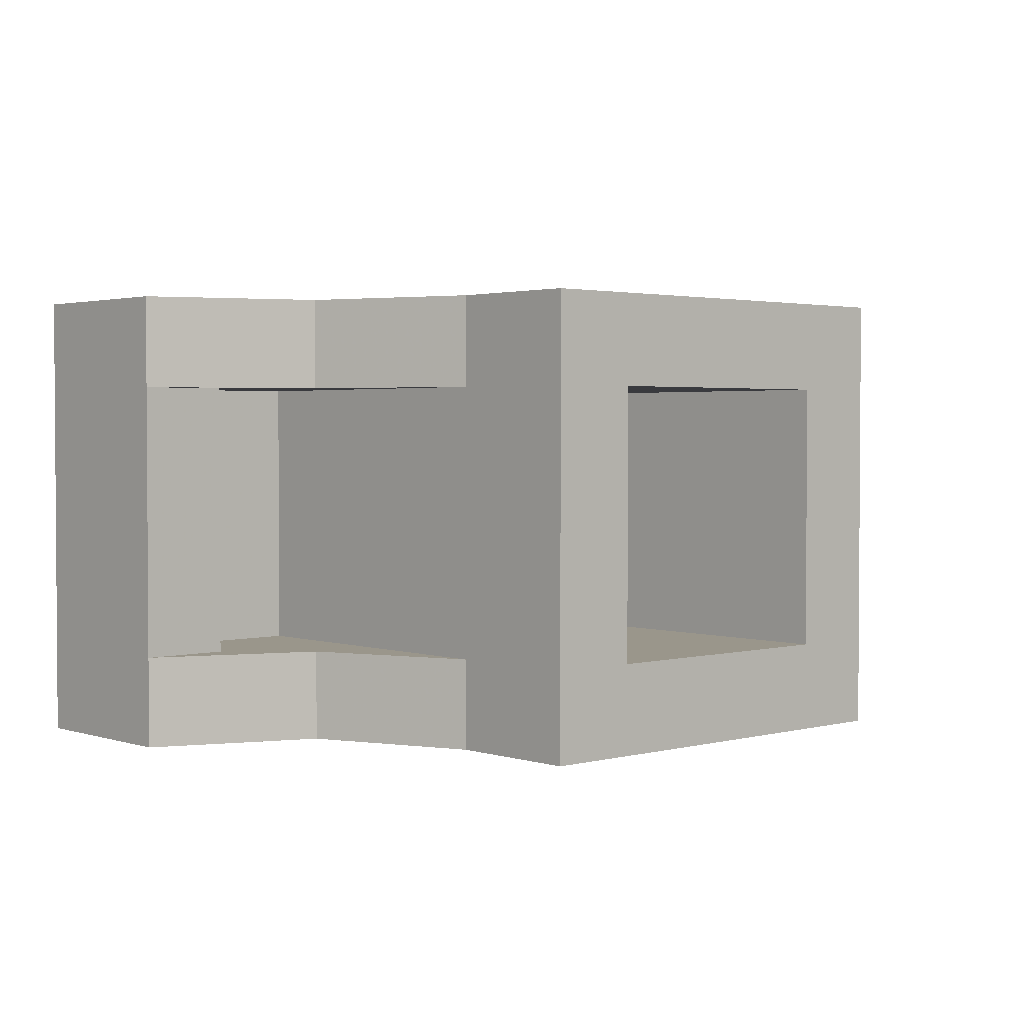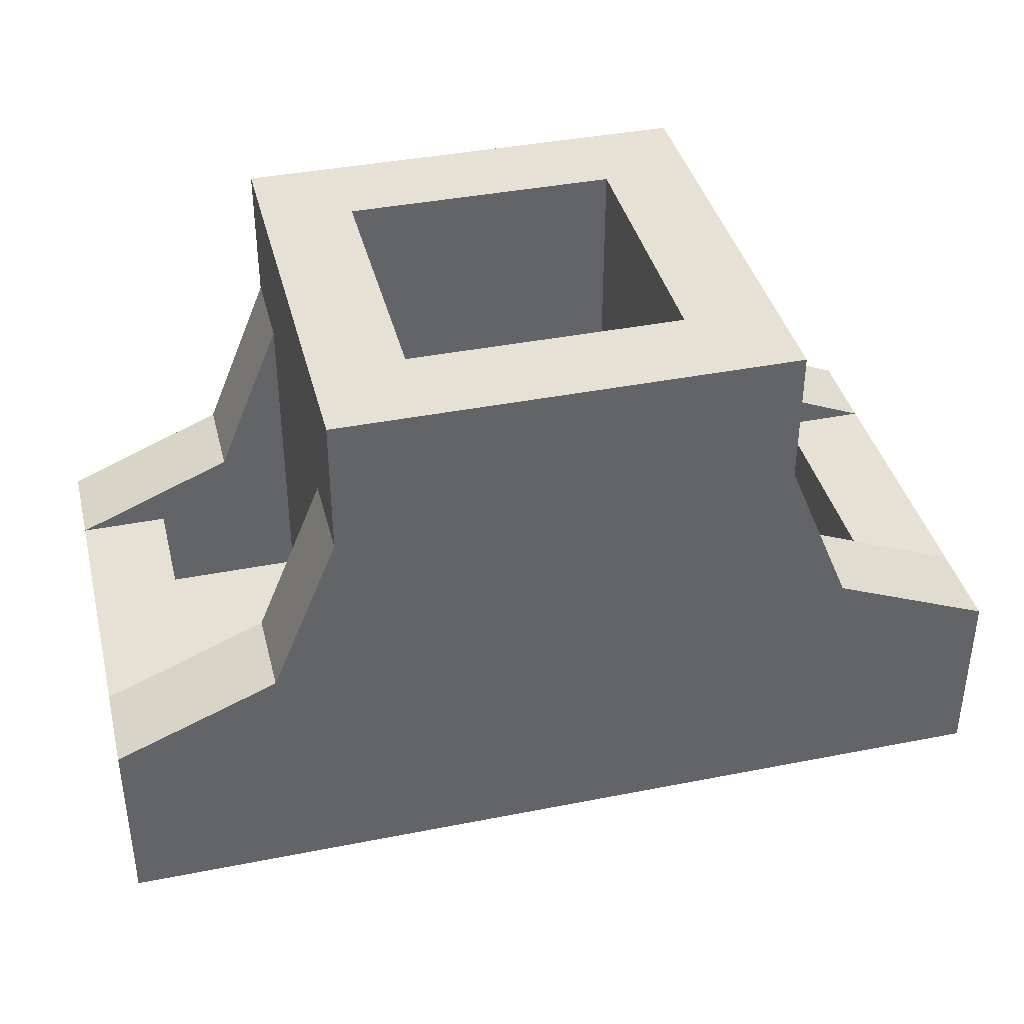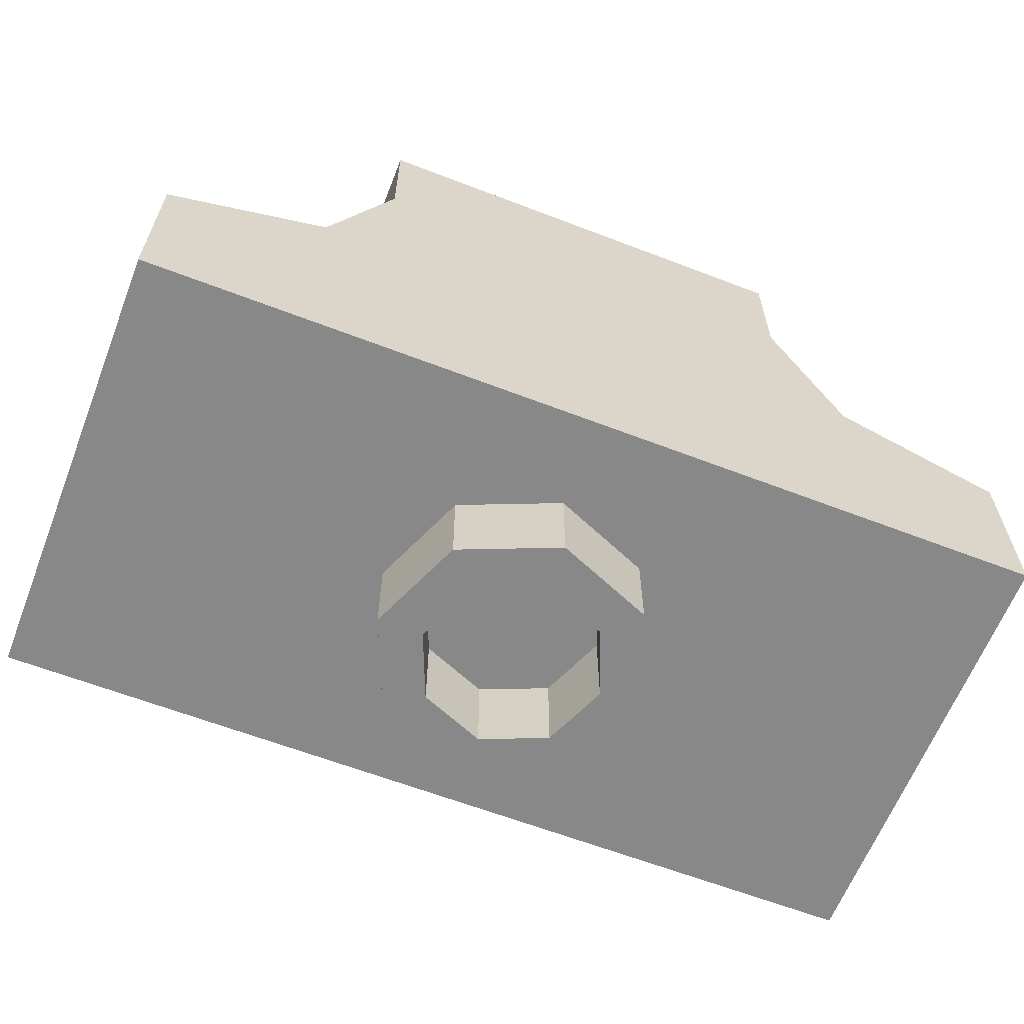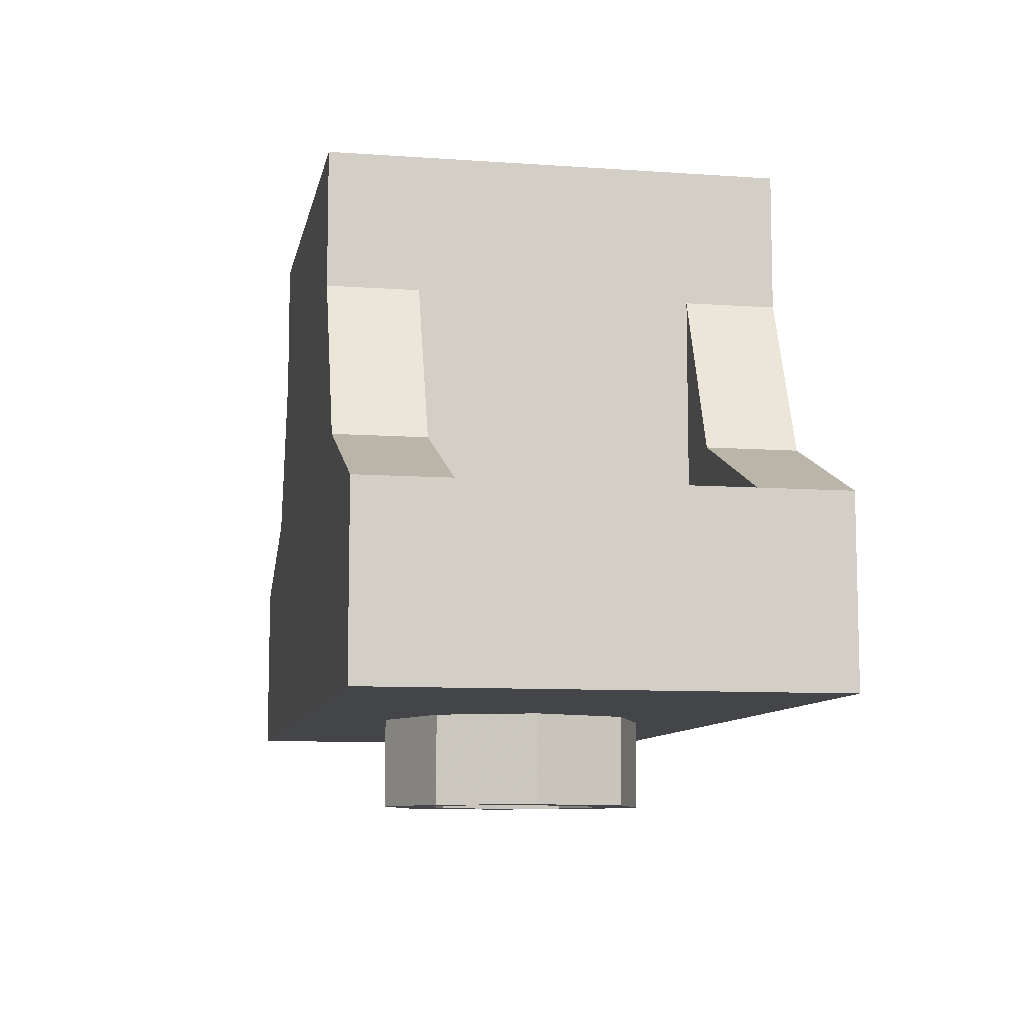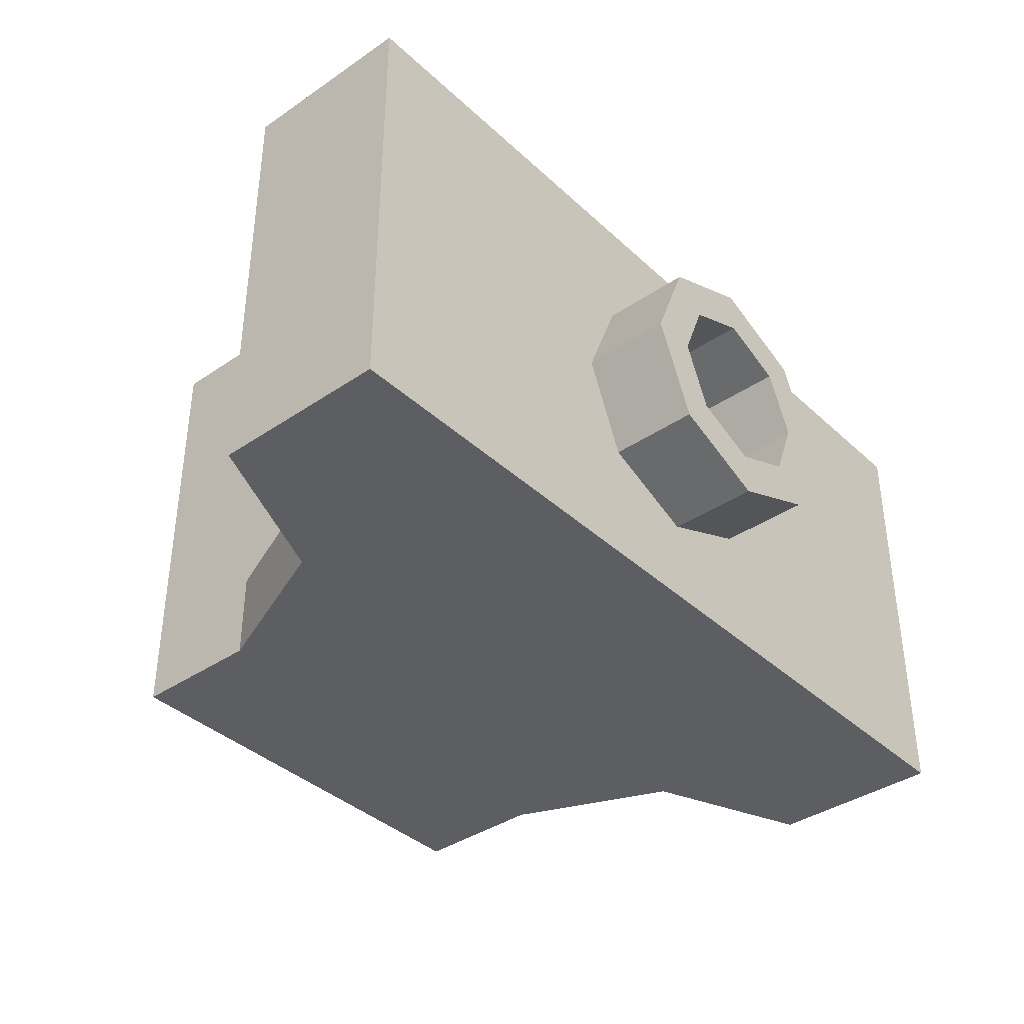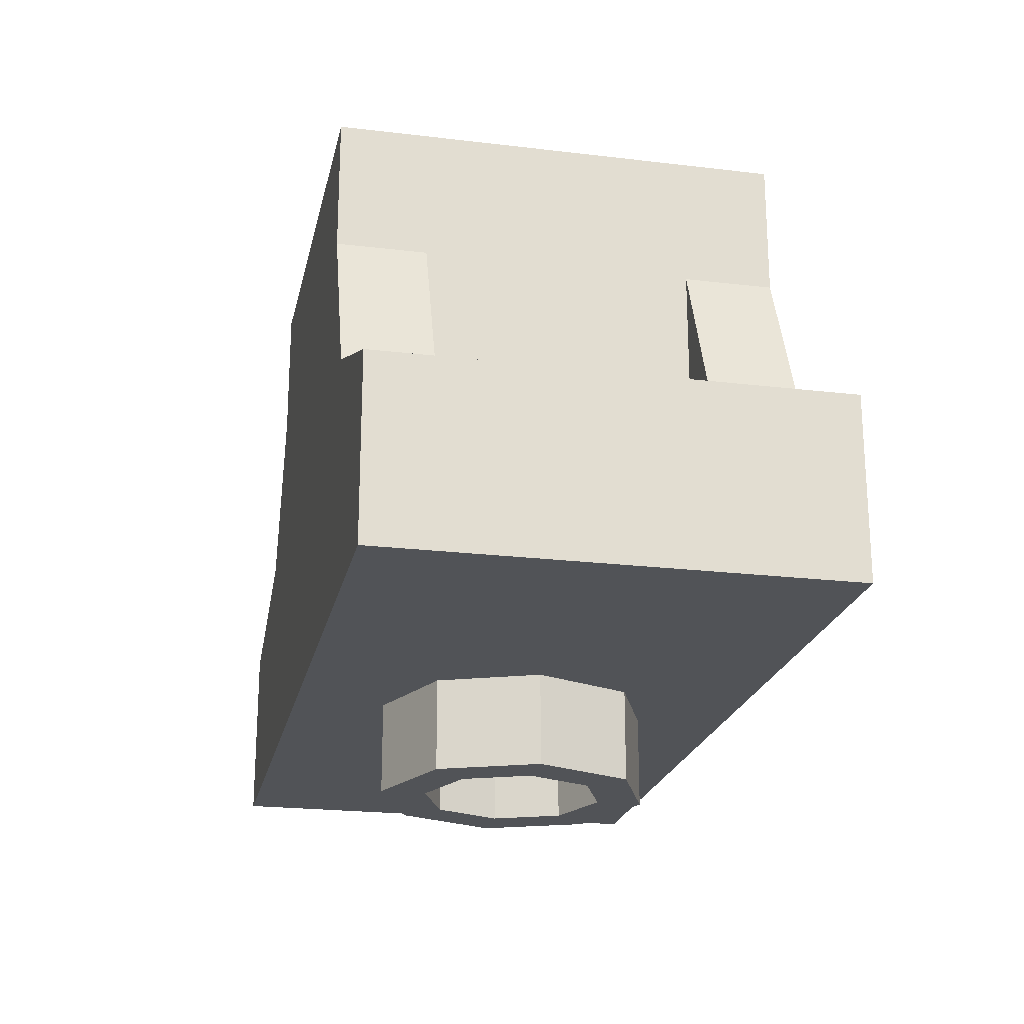
<metadata>
{"format":"obj","ext":"obj","renderer":"f3d","projection":"perspective","resolution":1024,"background":"white","views":[{"elev":2.3,"azim":137.7,"up":"+Z"},{"elev":39.1,"azim":166.1,"up":"+Y"},{"elev":-62.7,"azim":-21.3,"up":"+Y"},{"elev":-9.1,"azim":79.3,"up":"+Y"},{"elev":-38.2,"azim":-49.2,"up":"+Z"},{"elev":-21.9,"azim":-101.9,"up":"+Y"}]}
</metadata>
<code>
v 0.5 1.2 0.5
v 0.3 1.2 0.3
v -0.3 1.2 0.3
v -0.5 1.2 0.5
v -0.5 1.2 0.5
v -0.3 1.2 0.3
v -0.3 1.2 -0.3
v -0.5 1.2 -0.5
v -0.5 1.2 -0.5
v -0.3 1.2 -0.3
v 0.3 1.2 -0.3
v 0.5 1.2 -0.5
v 0.5 1.2 -0.5
v 0.3 1.2 -0.3
v 0.3 1.2 0.3
v 0.5 1.2 0.5
v -0.3 0.2 0.3
v 0.3 0.2 0.3
v 0.3 0.2 -0.3
v -0.3 0.2 -0.3
v -0.3 0.2 0.3
v -0.3 1.2 0.3
v 0.3 1.2 0.3
v 0.3 0.2 0.3
v -0.3 0.2 -0.3
v -0.3 1.2 -0.3
v -0.3 1.2 0.3
v -0.3 0.2 0.3
v 0.3 0.2 -0.3
v 0.3 1.2 -0.3
v -0.3 1.2 -0.3
v -0.3 0.2 -0.3
v 0.3 0.2 0.3
v 0.3 1.2 0.3
v 0.3 1.2 -0.3
v 0.3 0.2 -0.3
v -0.5 0.9 0.3
v -0.5 0.9 -0.3
v -0.5 1.2 -0.5
v -0.5 1.2 0.5
v -0.5 0.9 -0.3
v -0.5 0.9 -0.5
v -0.5 1.2 -0.5
v -0.5 0.9 0.5
v -0.5 0.9 0.3
v -0.5 1.2 0.5
v -0.5 0.4 0.3
v -0.5 0.4 -0.3
v -0.5 0.9 -0.3
v -0.5 0.9 0.3
v -0.8086 0.2 0.3
v -0.5 0.2 0.3
v -0.5 0.2 -0.3
v -0.8086 0.2 -0.3
v -0.8086 0.2 -0.3
v -0.5 0.2 -0.3
v -0.5 0.4 -0.3
v -0.8086 0.4 -0.3
v -0.5 0.2 0.3
v -0.8086 0.2 0.3
v -0.8086 0.4 0.3
v -0.5 0.4 0.3
v -0.8086 0.2 0.3
v -0.8086 0.2 -0.3
v -0.8086 0.4 -0.3
v -0.8086 0.4 0.3
v -0.5 0.2 -0.3
v -0.5 0.2 0.3
v -0.5 0.4 0.3
v -0.5 0.4 -0.3
v -0.5 0.4 0.5
v -0.6464 0.5464 0.5
v -1 0.4 0.5
v -0.5 0.4 0.5
v -0.5 0.9 0.5
v -0.6464 0.5464 0.5
v -0.5 0.4 -0.5
v -0.6464 0.5464 -0.5
v -1 0.4 -0.5
v -0.5 0.4 -0.5
v -0.5 0.9 -0.5
v -0.6464 0.5464 -0.5
v -0.5 0.4 0.3
v -0.6464 0.5464 0.3
v -0.5 0.9 0.3
v -0.5 0.4 0.3
v -1 0.4 0.3
v -0.6464 0.5464 0.3
v -0.5 0.4 -0.3
v -0.6464 0.5464 -0.3
v -0.5 0.9 -0.3
v -0.5 0.4 -0.3
v -1 0.4 -0.3
v -0.6464 0.5464 -0.3
v -0.6464 0.5464 0.5
v -0.5 0.9 0.5
v -0.5 0.9 0.3
v -0.6464 0.5464 0.3
v -1 0.4 0.5
v -0.6464 0.5464 0.5
v -0.6464 0.5464 0.3
v -1 0.4 0.3
v -0.6464 0.5464 -0.5
v -0.5 0.9 -0.5
v -0.5 0.9 -0.3
v -0.6464 0.5464 -0.3
v -1 0.4 -0.5
v -0.6464 0.5464 -0.5
v -0.6464 0.5464 -0.3
v -1 0.4 -0.3
v -0.5 0.4 -0.5
v -1 0.4 -0.5
v -1 0 -0.5
v -0.5 0.4 0.5
v -1 0 0.5
v -1 0.4 0.5
v -0.8086 0.4 0.3
v -1 0.4 0.3
v -1 0.4 -0.3
v -0.8086 0.4 -0.3
v 0.5 0.9 0.3
v 0.5 0.9 -0.3
v 0.5 1.2 -0.5
v 0.5 1.2 0.5
v 0.5 0.9 -0.3
v 0.5 0.9 -0.5
v 0.5 1.2 -0.5
v 0.5 0.9 0.5
v 0.5 0.9 0.3
v 0.5 1.2 0.5
v 0.5 0.4 0.3
v 0.5 0.4 -0.3
v 0.5 0.9 -0.3
v 0.5 0.9 0.3
v 0.8086 0.2 0.3
v 0.5 0.2 0.3
v 0.5 0.2 -0.3
v 0.8086 0.2 -0.3
v 0.8086 0.2 -0.3
v 0.5 0.2 -0.3
v 0.5 0.4 -0.3
v 0.8086 0.4 -0.3
v 0.5 0.2 0.3
v 0.8086 0.2 0.3
v 0.8086 0.4 0.3
v 0.5 0.4 0.3
v 0.8086 0.2 0.3
v 0.8086 0.2 -0.3
v 0.8086 0.4 -0.3
v 0.8086 0.4 0.3
v 0.5 0.2 -0.3
v 0.5 0.2 0.3
v 0.5 0.4 0.3
v 0.5 0.4 -0.3
v 0.5 0.4 0.5
v 0.6464 0.5464 0.5
v 1 0.4 0.5
v 0.5 0.4 0.5
v 0.5 0.9 0.5
v 0.6464 0.5464 0.5
v 0.5 0.4 -0.5
v 0.6464 0.5464 -0.5
v 1 0.4 -0.5
v 0.5 0.4 -0.5
v 0.5 0.9 -0.5
v 0.6464 0.5464 -0.5
v 0.5 0.4 0.3
v 0.6464 0.5464 0.3
v 0.5 0.9 0.3
v 0.5 0.4 0.3
v 1 0.4 0.3
v 0.6464 0.5464 0.3
v 0.5 0.4 -0.3
v 0.6464 0.5464 -0.3
v 0.5 0.9 -0.3
v 0.5 0.4 -0.3
v 1 0.4 -0.3
v 0.6464 0.5464 -0.3
v 0.6464 0.5464 0.5
v 0.5 0.9 0.5
v 0.5 0.9 0.3
v 0.6464 0.5464 0.3
v 1 0.4 0.5
v 0.6464 0.5464 0.5
v 0.6464 0.5464 0.3
v 1 0.4 0.3
v 0.6464 0.5464 -0.5
v 0.5 0.9 -0.5
v 0.5 0.9 -0.3
v 0.6464 0.5464 -0.3
v 1 0.4 -0.5
v 0.6464 0.5464 -0.5
v 0.6464 0.5464 -0.3
v 1 0.4 -0.3
v 0.5 0.4 -0.5
v 1 0.4 -0.5
v 1 0 -0.5
v 0.5 0.4 0.5
v 1 0 0.5
v 1 0.4 0.5
v 0.8086 0.4 0.3
v 1 0.4 0.3
v 1 0.4 -0.3
v 0.8086 0.4 -0.3
v 0.5 0.9 -0.5
v -0.5 0.9 -0.5
v -0.5 1.2 -0.5
v 0.5 1.2 -0.5
v 0.5 0.9 -0.5
v 0.5 0.4 -0.5
v -0.5 0.4 -0.5
v -0.5 0.9 -0.5
v -0.5 0.9 0.5
v 0.5 0.9 0.5
v 0.5 1.2 0.5
v -0.5 1.2 0.5
v -0.5 0.9 0.5
v -0.5 0.4 0.5
v 0.5 0.4 0.5
v 0.5 0.9 0.5
v 1 0 0.5
v 0.5 0.4 0.5
v -0.5 0.4 0.5
v -1 0 0.5
v -1 0 -0.5
v -0.5 0.4 -0.5
v 0.5 0.4 -0.5
v 1 0 -0.5
v -1 0 0.5
v 1 0 0.5
v 1 0 -0.5
v -1 0 -0.5
v 1 0 0.5
v 1 0.4 0.5
v 1 0.4 -0.5
v 1 0 -0.5
v -1 0 -0.5
v -1 0.4 -0.5
v -1 0.4 0.5
v -1 0 0.5
v 0.1414 -0.2 0.1414
v 0.2 -0.2 0
v 0.2 0 0
v 0.1414 0 0.1414
v 0 -0.2 0.2
v 0.1414 -0.2 0.1414
v 0.1414 0 0.1414
v 0 0 0.2
v -0.1414 -0.2 0.1414
v 0 -0.2 0.2
v 0 0 0.2
v -0.1414 0 0.1414
v -0.2 -0.2 0
v -0.1414 -0.2 0.1414
v -0.1414 0 0.1414
v -0.2 0 0
v -0.1414 -0.2 -0.1414
v -0.2 -0.2 0
v -0.2 0 0
v -0.1414 0 -0.1414
v 0 -0.2 -0.2
v -0.1414 -0.2 -0.1414
v -0.1414 0 -0.1414
v 0 0 -0.2
v 0.1414 -0.2 -0.1414
v 0 -0.2 -0.2
v 0 0 -0.2
v 0.1414 0 -0.1414
v 0.2 -0.2 0
v 0.1414 -0.2 -0.1414
v 0.1414 0 -0.1414
v 0.2 0 0
v 0.2121 -0.2 0.2121
v 0.3 -0.2 0
v 0.3 0 0
v 0.2121 0 0.2121
v 0 -0.2 0.3
v 0.2121 -0.2 0.2121
v 0.2121 0 0.2121
v 0 0 0.3
v -0.2121 -0.2 0.2121
v 0 -0.2 0.3
v 0 0 0.3
v -0.2121 0 0.2121
v -0.3 -0.2 0
v -0.2121 -0.2 0.2121
v -0.2121 0 0.2121
v -0.3 0 0
v -0.2121 -0.2 -0.2121
v -0.3 -0.2 0
v -0.3 0 0
v -0.2121 0 -0.2121
v 0 -0.2 -0.3
v -0.2121 -0.2 -0.2121
v -0.2121 0 -0.2121
v 0 0 -0.3
v 0.2121 -0.2 -0.2121
v 0 -0.2 -0.3
v 0 0 -0.3
v 0.2121 0 -0.2121
v 0.3 -0.2 0
v 0.2121 -0.2 -0.2121
v 0.2121 0 -0.2121
v 0.3 0 0
v 0.3 -0.2 0
v 0.2121 -0.2 0.2121
v 0.1414 -0.2 0.1414
v 0.2 -0.2 0
v 0.2121 -0.2 0.2121
v 0 -0.2 0.3
v 0 -0.2 0.2
v 0.1414 -0.2 0.1414
v 0 -0.2 0.3
v -0.2121 -0.2 0.2121
v -0.1414 -0.2 0.1414
v 0 -0.2 0.2
v -0.2121 -0.2 0.2121
v -0.3 -0.2 0
v -0.2 -0.2 0
v -0.1414 -0.2 0.1414
v -0.3 -0.2 0
v -0.2121 -0.2 -0.2121
v -0.1414 -0.2 -0.1414
v -0.2 -0.2 0
v -0.2121 -0.2 -0.2121
v 0 -0.2 -0.3
v 0 -0.2 -0.2
v -0.1414 -0.2 -0.1414
v 0 -0.2 -0.3
v 0.2121 -0.2 -0.2121
v 0.1414 -0.2 -0.1414
v 0 -0.2 -0.2
v 0.2121 -0.2 -0.2121
v 0.3 -0.2 0
v 0.2 -0.2 0
v 0.1414 -0.2 -0.1414
g mesh2766887
f 1 2 3
f 3 4 1
f 5 6 7
f 7 8 5
f 9 10 11
f 11 12 9
f 13 14 15
f 15 16 13
g mesh2766889
f 17 18 19
f 19 20 17
f 21 22 23
f 23 24 21
f 25 26 27
f 27 28 25
f 29 30 31
f 31 32 29
f 33 34 35
f 35 36 33
g mesh2766892
f 37 39 38
f 39 37 40
f 41 43 42
f 44 46 45
g mesh2766894
f 47 49 48
f 49 47 50
g mesh2766896
f 51 52 53
f 53 54 51
g mesh2766897
f 55 56 57
f 57 58 55
g mesh2766898
f 59 60 61
f 61 62 59
g mesh2766899
f 63 64 65
f 65 66 63
f 67 68 69
f 69 70 67
g mesh2766902
f 71 72 73
f 74 75 76
g mesh2766904
f 77 79 78
f 80 82 81
g mesh2766906
f 83 84 85
f 86 87 88
g mesh2766908
f 89 91 90
f 92 94 93
g mesh2766912
f 95 96 97
f 97 98 95
f 99 100 101
f 101 102 99
g mesh2766918
f 103 105 104
f 105 103 106
f 107 109 108
f 109 107 110
g mesh2766922
f 111 113 112
f 114 116 115
g mesh2766923
f 117 119 118
f 119 117 120
g mesh2766926
f 121 122 123
f 123 124 121
f 125 126 127
f 128 129 130
g mesh2766928
f 131 132 133
f 133 134 131
g mesh2766930
f 135 137 136
f 137 135 138
g mesh2766931
f 139 141 140
f 141 139 142
g mesh2766932
f 143 145 144
f 145 143 146
g mesh2766933
f 147 149 148
f 149 147 150
f 151 153 152
f 153 151 154
g mesh2766936
f 155 157 156
f 158 160 159
g mesh2766938
f 161 162 163
f 164 165 166
g mesh2766940
f 167 169 168
f 170 172 171
g mesh2766942
f 173 174 175
f 176 177 178
g mesh2766946
f 179 181 180
f 181 179 182
f 183 185 184
f 185 183 186
g mesh2766952
f 187 188 189
f 189 190 187
f 191 192 193
f 193 194 191
g mesh2766956
f 195 196 197
f 198 199 200
g mesh2766957
f 201 202 203
f 203 204 201
g mesh2766961
f 205 206 207
f 207 208 205
f 209 210 211
f 211 212 209
g mesh2766963
f 213 214 215
f 215 216 213
f 217 218 219
f 219 220 217
f 221 222 223
f 223 224 221
f 225 226 227
f 227 228 225
g mesh2766965
f 229 231 230
f 231 229 232
f 233 235 234
f 235 233 236
f 237 239 238
f 239 237 240
g mesh2766972
f 241 243 242
f 243 241 244
f 245 247 246
f 247 245 248
f 249 251 250
f 251 249 252
f 253 255 254
f 255 253 256
f 257 259 258
f 259 257 260
f 261 263 262
f 263 261 264
f 265 267 266
f 267 265 268
f 269 271 270
f 271 269 272
g mesh2766974
f 273 274 275
f 275 276 273
f 277 278 279
f 279 280 277
f 281 282 283
f 283 284 281
f 285 286 287
f 287 288 285
f 289 290 291
f 291 292 289
f 293 294 295
f 295 296 293
f 297 298 299
f 299 300 297
f 301 302 303
f 303 304 301
g mesh2766976
f 305 306 307
f 307 308 305
f 309 310 311
f 311 312 309
f 313 314 315
f 315 316 313
f 317 318 319
f 319 320 317
f 321 322 323
f 323 324 321
f 325 326 327
f 327 328 325
f 329 330 331
f 331 332 329
f 333 334 335
f 335 336 333

</code>
